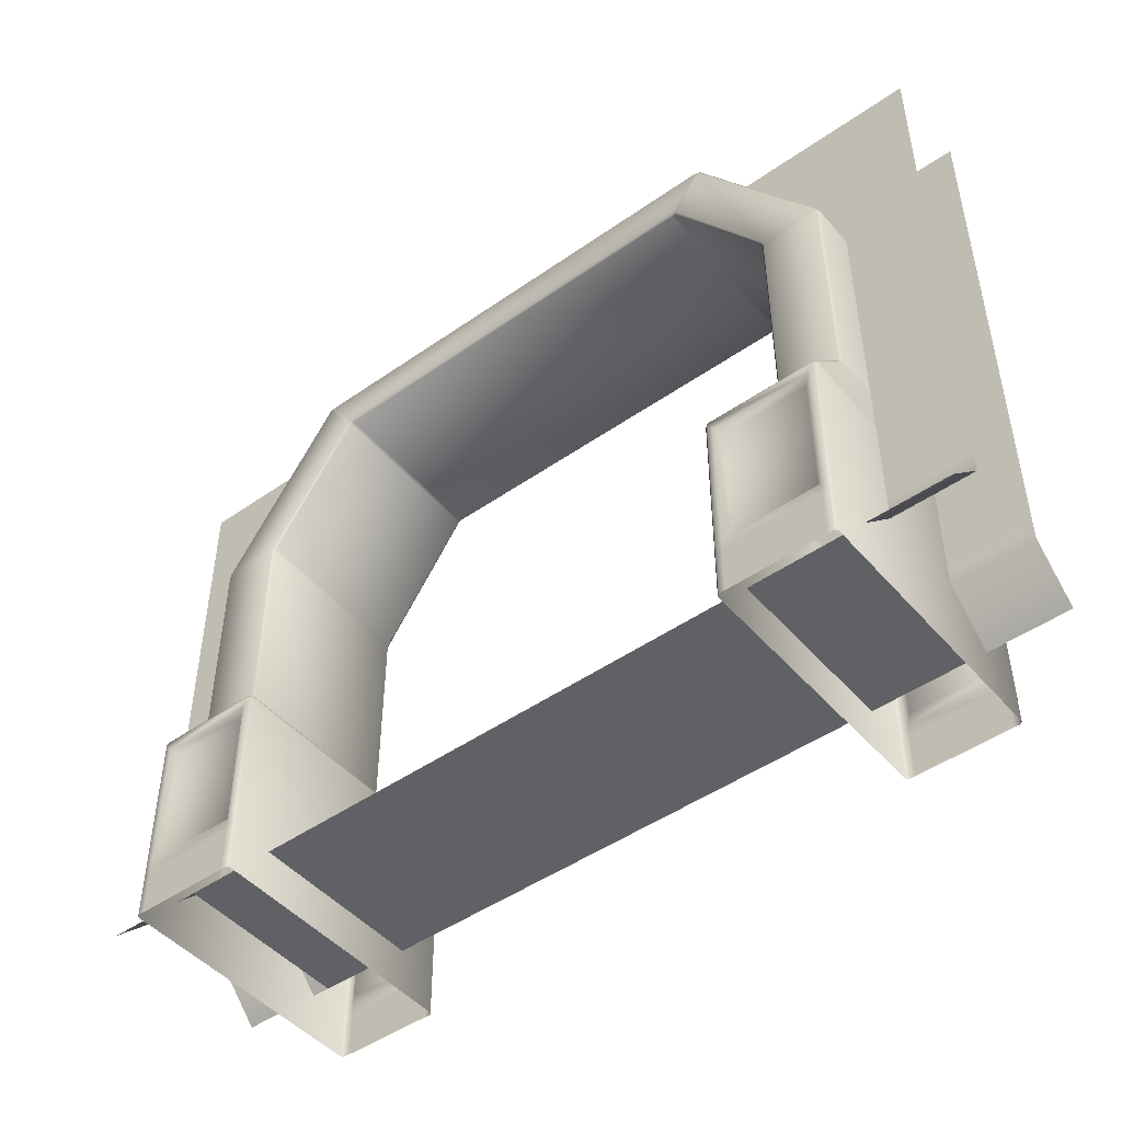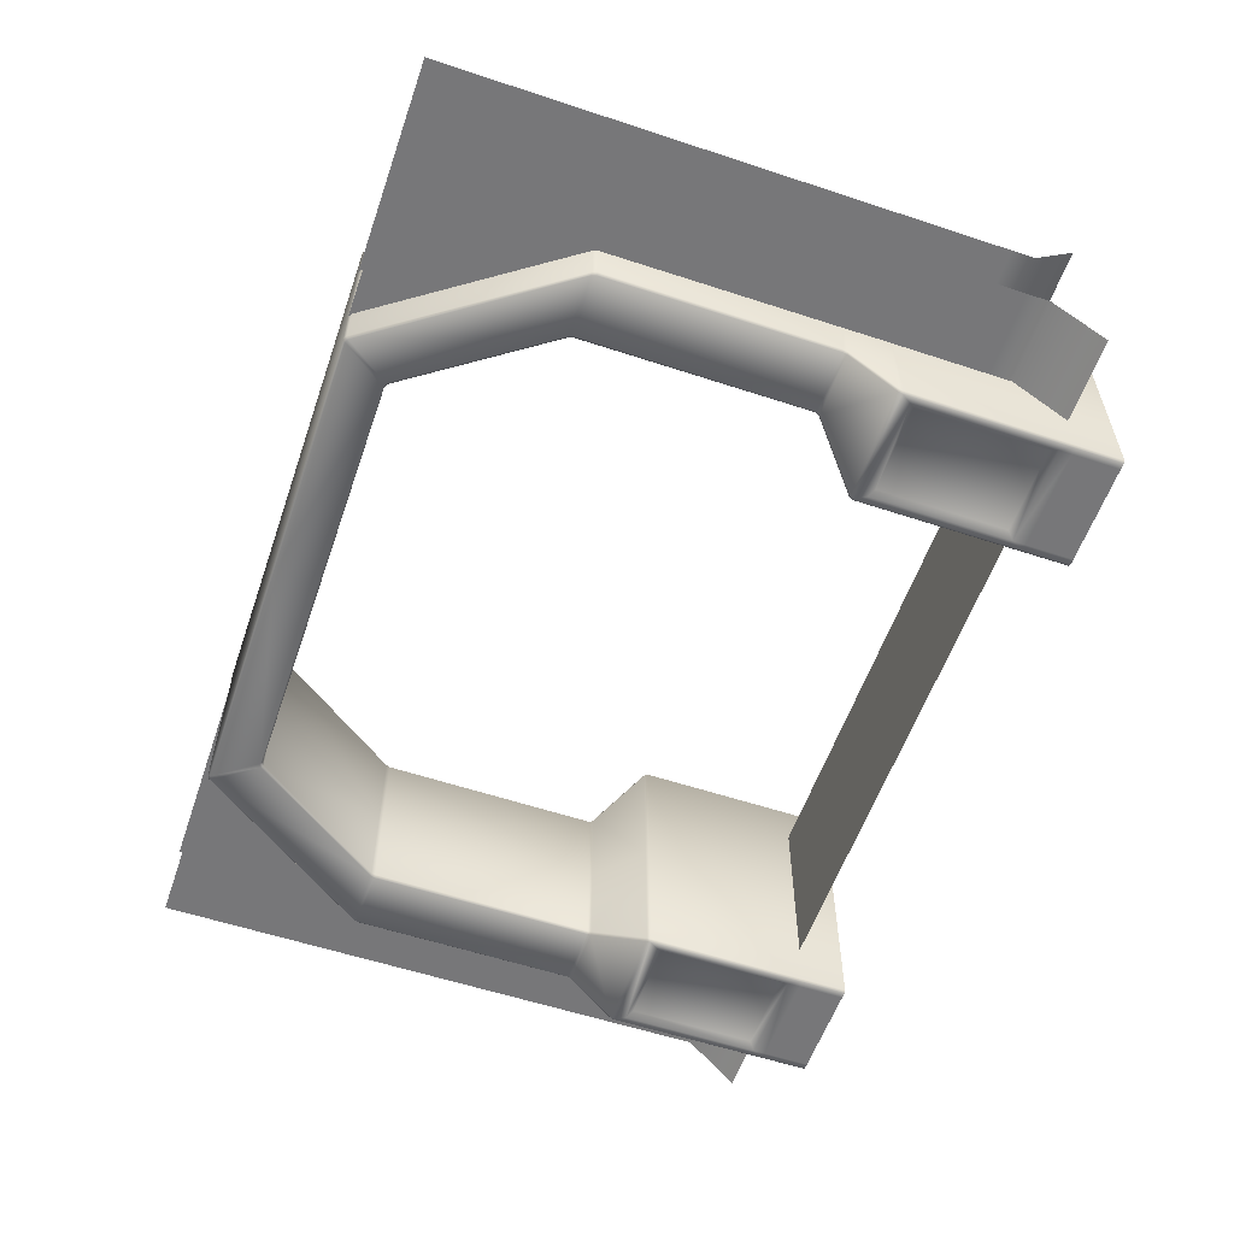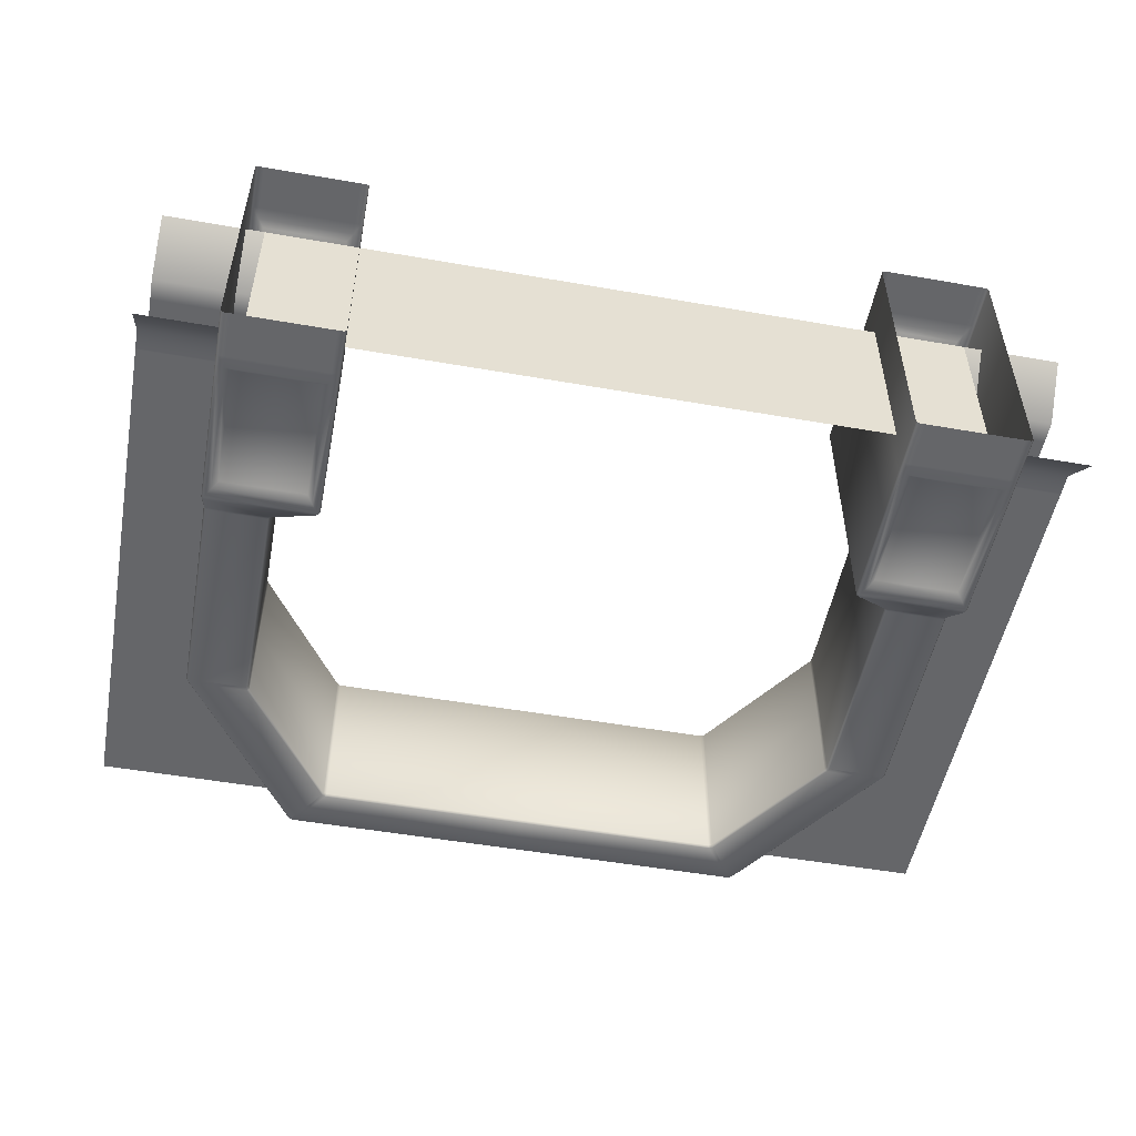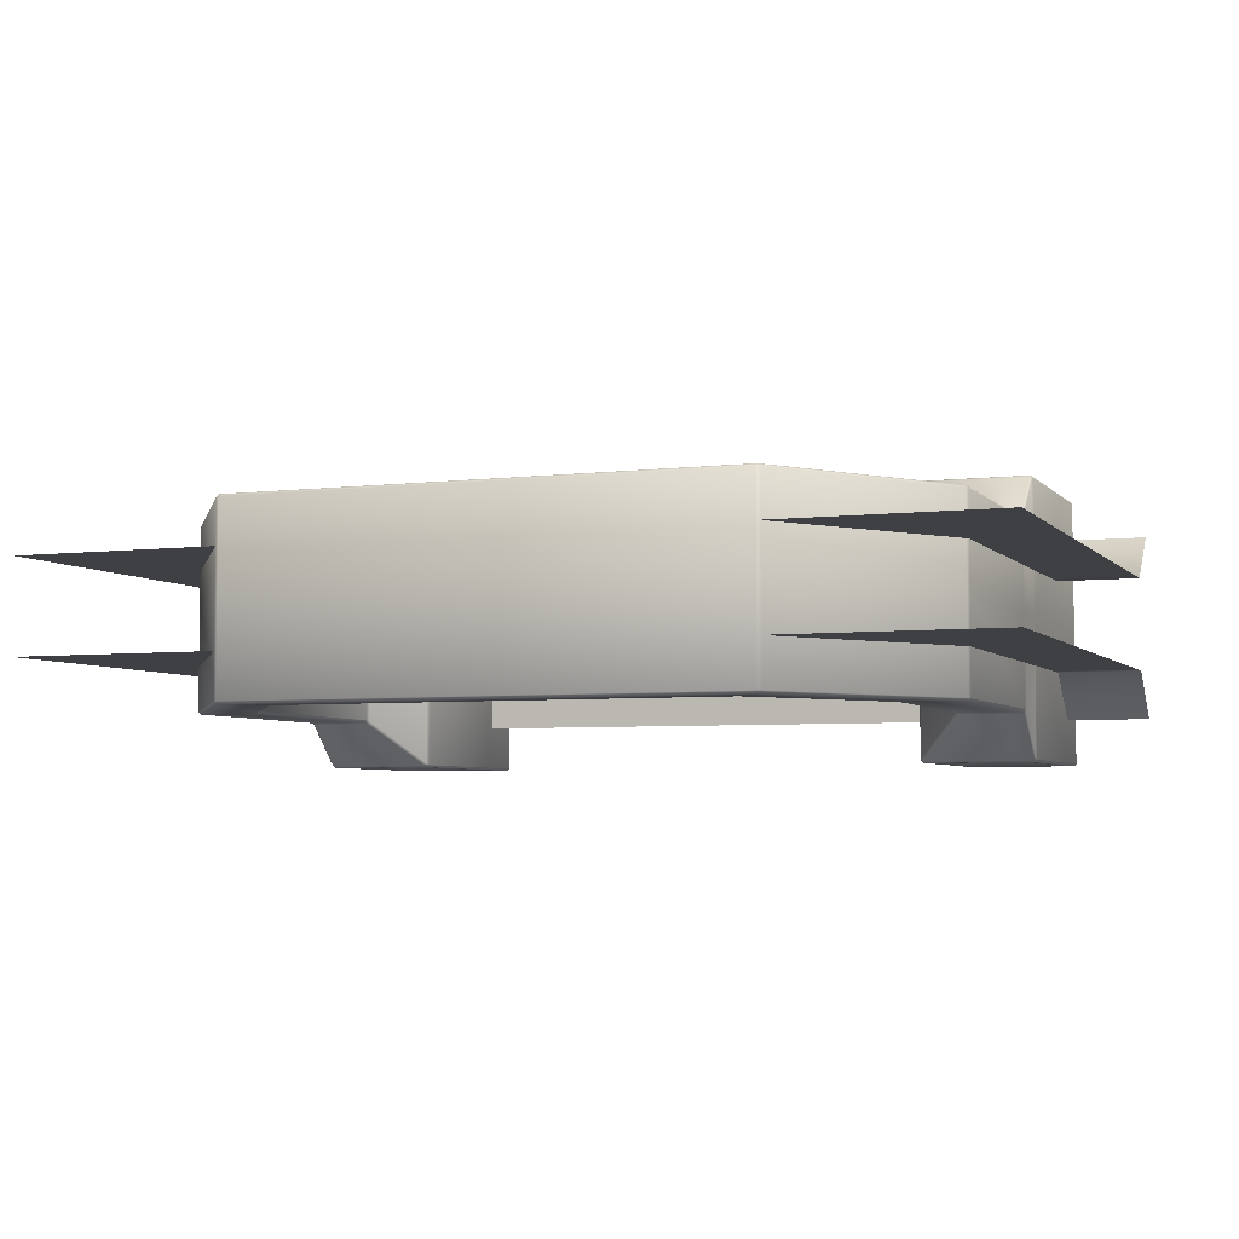
<metadata>
{"format":"obj","ext":"obj","renderer":"f3d","projection":"perspective","resolution":1024,"background":"white","views":[{"elev":-47.2,"azim":-141.6,"up":"+Y"},{"elev":-57.2,"azim":-109.0,"up":"+Z"},{"elev":-51.9,"azim":-10.7,"up":"+Z"},{"elev":-4.8,"azim":-158.7,"up":"+Z"}]}
</metadata>
<code>
v  837.1 35.57 169.6
v  826.6 35.52 169.7
v  826.5 28.25 177
v  844.8 28.19 177
v  854.2 98.43 153.7
v  890.8 98.43 153.7
v  890.8 98.43 169
v  854.3 98.43 169
v  827.6 -7.874 177.3
v  844.1 -7.874 177.3
v  844.1 -0.0001 177.3
v  827.6 -0.0001 177.3
v  890.8 106.3 169
v  890.8 106.3 153.7
v  848.6 106.3 153.7
v  848.6 106.3 169
v  854 98.79 169.4
v  890.8 98.82 169.4
v  890.8 105.9 169.4
v  848.9 105.9 169.4
v  848.2 105.6 169.4
v  827 75.16 169.4
v  837.2 75.16 169.4
v  853.4 98.45 169.4
v  837.4 74.39 169
v  837.3 36.21 169
v  837.3 36.21 153.7
v  837.3 74.39 153.7
v  837.6 35.57 169.2
v  845.3 28.19 176.6
v  845.3 28.22 153.7
v  837.6 35.55 153.7
v  837.5 75.11 153.7
v  853.6 98.1 153.7
v  853.6 98.1 169
v  837.6 75.13 169
v  826.1 -0.0001 176.9
v  826.1 -0.0001 153.7
v  826.1 -7.874 153.7
v  826.1 -7.874 176.9
v  826.1 28.34 153.7
v  826.1 28.31 176.4
v  826.2 35.46 169.3
v  826.2 35.42 153.7
v  848 106 153.7
v  826.5 75.11 153.7
v  826.5 75.13 169
v  848 106 169
v  826.7 74.39 169.4
v  826.6 36.21 169.4
v  836.9 36.21 169.4
v  836.9 74.39 169.4
v  826.2 36.21 168.9
v  826.3 74.39 169
v  826.3 74.39 153.7
v  826.2 36.21 153.7
v  845.5 2.128 153.7
v  845.5 27.55 153.7
v  845.5 27.55 176.8
v  845.5 2.128 176.9
v  843.1 24.82 176.2
v  828.6 24.82 176.2
v  828.6 3.128 176.2
v  843.1 3.128 176.2
v  826.1 27.55 153.7
v  826.1 2.128 153.7
v  826.1 2.128 176.9
v  826.1 27.55 176.8
v  826.5 -0.0001 177.3
v  826.5 -7.874 177.3
v  826.5 2.128 177.3
v  827.6 2.128 177.3
v  827.6 25.82 177.3
v  826.5 27.55 177.3
v  844.1 25.82 177.3
v  844.1 2.128 177.3
v  845.2 2.128 177.3
v  845.1 27.55 177.3
v  845.5 -0.0001 176.9
v  845.5 -0.0001 153.7
v  845.2 -0.0001 177.3
v  845.2 -7.874 177.3
v  845.5 -7.874 153.7
v  845.5 -7.874 176.9
v  829.4 11.81 161.5
v  812.1 11.81 161.5
v  812.1 7.874 161.5
v  829.4 7.874 161.5
v  812.1 -0.0002 169.4
v  829.4 -0.0002 169.4
v  829.5 74.79 161.5
v  851.6 106.3 161.5
v  812.1 106.3 161.5
v  812.1 74.79 161.5
v  829.4 -0.0002 153.7
v  890.8 -0.0002 169.4
v  890.8 -0.0002 153.7
v  955.1 28.25 177
v  955.1 35.52 169.7
v  944.5 35.57 169.6
v  936.8 28.19 177
v  927.4 98.43 153.7
v  927.3 98.43 169
v  937.5 -0.0001 177.3
v  937.5 -7.874 177.3
v  954 -7.874 177.3
v  954 -0.0001 177.3
v  933 106.3 153.7
v  933 106.3 169
v  927.6 98.79 169.4
v  932.7 105.9 169.4
v  944.4 75.16 169.4
v  954.6 75.16 169.4
v  933.4 105.6 169.4
v  928.3 98.45 169.4
v  944.3 36.21 153.7
v  944.3 36.21 169
v  944.2 74.39 169
v  944.3 74.39 153.7
v  944 35.57 169.2
v  944 35.55 153.7
v  936.3 28.22 153.7
v  936.3 28.19 176.6
v  928 98.1 169
v  928 98.1 153.7
v  944.1 75.11 153.7
v  944 75.13 169
v  955.5 -7.874 153.7
v  955.5 -0.0001 153.7
v  955.5 -0.0001 176.9
v  955.5 -7.874 176.9
v  955.5 28.34 153.7
v  955.4 35.42 153.7
v  955.4 35.46 169.3
v  955.5 28.31 176.4
v  955.1 75.13 169
v  955.1 75.11 153.7
v  933.6 106 153.7
v  933.6 106 169
v  944.7 36.21 169.4
v  955 36.21 169.4
v  954.9 74.39 169.4
v  944.7 74.39 169.4
v  955.3 74.39 153.7
v  955.3 74.39 169
v  955.4 36.21 168.9
v  955.4 36.21 153.7
v  936.1 27.55 176.8
v  936.1 27.55 153.7
v  936.1 2.128 153.7
v  936.1 2.128 176.9
v  953 3.128 176.2
v  953 24.82 176.2
v  938.5 24.82 176.2
v  938.5 3.128 176.2
v  955.5 2.128 176.9
v  955.5 2.128 153.7
v  955.5 27.55 153.7
v  955.5 27.55 176.8
v  955.1 -7.874 177.3
v  955.1 -0.0001 177.3
v  955.1 2.128 177.3
v  955.1 27.55 177.3
v  954 25.82 177.3
v  954 2.128 177.3
v  936.5 2.128 177.3
v  937.5 2.128 177.3
v  937.5 25.82 177.3
v  936.5 27.55 177.3
v  936.1 -0.0001 153.7
v  936.1 -0.0001 176.9
v  936.5 -0.0001 177.3
v  936.5 -7.874 177.3
v  936.1 -7.874 153.7
v  936.1 -7.874 176.9
v  969.5 7.874 161.5
v  969.5 11.81 161.5
v  952.2 11.81 161.5
v  952.2 7.874 161.5
v  969.5 -0.0002 169.4
v  952.2 -0.0002 169.4
v  952.1 74.79 161.5
v  969.5 74.79 161.5
v  969.5 106.3 161.5
v  930 106.3 161.5
v  952.2 -0.0002 153.7
v  826.5 28.25 130.3
v  826.6 35.52 137.6
v  837.1 35.57 137.7
v  844.8 28.19 130.3
v  890.8 98.43 138.3
v  854.3 98.43 138.3
v  844.1 -0.0001 130
v  844.1 -7.874 130
v  827.6 -7.874 130
v  827.6 -0.0001 130
v  890.8 106.3 138.3
v  848.6 106.3 138.3
v  854 98.79 137.9
v  848.9 105.9 137.9
v  890.8 105.9 137.9
v  890.8 98.82 137.9
v  837.2 75.16 137.9
v  827 75.16 137.9
v  848.2 105.6 137.9
v  853.4 98.45 137.9
v  837.3 36.21 138.3
v  837.4 74.39 138.3
v  837.6 35.57 138.1
v  845.3 28.19 130.7
v  853.6 98.1 138.3
v  837.6 75.13 138.3
v  826.1 -0.0001 130.4
v  826.1 -7.874 130.4
v  826.2 35.46 138
v  826.1 28.31 130.9
v  826.5 75.13 138.3
v  848 106 138.3
v  836.9 36.21 137.9
v  826.6 36.21 137.9
v  826.7 74.39 137.9
v  836.9 74.39 137.9
v  826.3 74.39 138.3
v  826.2 36.21 138.4
v  845.5 27.55 130.5
v  845.5 2.128 130.4
v  828.6 3.128 131.1
v  828.6 24.82 131.1
v  843.1 24.82 131.1
v  843.1 3.128 131.1
v  826.1 2.128 130.4
v  826.1 27.55 130.5
v  826.5 -7.874 130
v  826.5 -0.0001 130
v  826.5 2.128 130
v  826.5 27.55 130
v  827.6 25.82 130
v  827.6 2.128 130
v  845.2 2.128 130
v  844.1 2.128 130
v  844.1 25.82 130
v  845.1 27.55 130
v  845.5 -0.0001 130.4
v  845.2 -0.0001 130
v  845.2 -7.874 130
v  845.5 -7.874 130.4
v  812.1 7.874 145.8
v  812.1 11.81 145.8
v  829.4 11.81 145.8
v  829.4 7.874 145.8
v  812.1 -0.0002 137.9
v  829.4 -0.0002 137.9
v  829.5 74.79 145.8
v  812.1 74.79 145.8
v  812.1 106.3 145.8
v  851.6 106.3 145.8
v  890.8 -0.0002 137.9
v  944.5 35.57 137.7
v  955.1 35.52 137.6
v  955.1 28.25 130.3
v  936.8 28.19 130.3
v  927.3 98.43 138.3
v  954 -7.874 130
v  937.5 -7.874 130
v  937.5 -0.0001 130
v  954 -0.0001 130
v  933 106.3 138.3
v  927.6 98.79 137.9
v  932.7 105.9 137.9
v  933.4 105.6 137.9
v  954.6 75.16 137.9
v  944.4 75.16 137.9
v  928.3 98.45 137.9
v  944.2 74.39 138.3
v  944.3 36.21 138.3
v  944 35.57 138.1
v  936.3 28.19 130.7
v  928 98.1 138.3
v  944 75.13 138.3
v  955.5 -0.0001 130.4
v  955.5 -7.874 130.4
v  955.5 28.31 130.9
v  955.4 35.46 138
v  955.1 75.13 138.3
v  933.6 106 138.3
v  954.9 74.39 137.9
v  955 36.21 137.9
v  944.7 36.21 137.9
v  944.7 74.39 137.9
v  955.4 36.21 138.4
v  955.3 74.39 138.3
v  936.1 27.55 130.5
v  936.1 2.128 130.4
v  938.5 24.82 131.1
v  953 24.82 131.1
v  953 3.128 131.1
v  938.5 3.128 131.1
v  955.5 2.128 130.4
v  955.5 27.55 130.5
v  955.1 -0.0001 130
v  955.1 -7.874 130
v  955.1 2.128 130
v  954 2.128 130
v  954 25.82 130
v  955.1 27.55 130
v  937.5 25.82 130
v  937.5 2.128 130
v  936.5 2.128 130
v  936.5 27.55 130
v  936.1 -0.0001 130.4
v  936.5 -0.0001 130
v  936.5 -7.874 130
v  936.1 -7.874 130.4
v  952.2 11.81 145.8
v  969.5 11.81 145.8
v  969.5 7.874 145.8
v  952.2 7.874 145.8
v  969.5 -0.0002 137.9
v  952.2 -0.0002 137.9
v  952.1 74.79 145.8
v  930 106.3 145.8
v  969.5 106.3 145.8
v  969.5 74.79 145.8
g SM_DoorWay_Standard_E
f 1 2 3
f 3 4 1
f 5 6 7
f 7 8 5
f 9 10 11
f 11 12 9
f 13 14 15
f 15 16 13
f 17 18 19
f 19 20 17
f 21 22 23
f 23 24 21
f 25 26 27
f 27 28 25
f 29 30 31
f 31 32 29
f 33 34 35
f 35 36 33
f 37 38 39
f 39 40 37
f 41 42 43
f 43 44 41
f 45 46 47
f 47 48 45
f 49 50 51
f 51 52 49
f 53 54 55
f 55 56 53
f 57 58 59
f 59 60 57
f 61 62 63
f 63 64 61
f 65 66 67
f 67 68 65
f 12 69 70
f 70 9 12
f 71 72 73
f 73 74 71
f 75 76 77
f 77 78 75
f 79 80 57
f 57 60 79
f 12 11 76
f 76 72 12
f 78 74 73
f 73 75 78
f 66 38 37
f 37 67 66
f 69 12 72
f 72 71 69
f 76 11 81
f 81 77 76
f 72 63 62
f 62 73 72
f 76 64 63
f 63 72 76
f 75 61 64
f 64 76 75
f 73 62 61
f 61 75 73
f 13 16 20
f 20 19 13
f 2 43 42
f 42 3 2
f 70 69 37
f 37 40 70
f 48 47 22
f 22 21 48
f 49 54 53
f 53 50 49
f 67 71 74
f 74 68 67
f 71 67 37
f 37 69 71
f 77 60 59
f 59 78 77
f 30 29 1
f 1 4 30
f 18 17 8
f 8 7 18
f 36 35 24
f 24 23 36
f 51 26 25
f 25 52 51
f 60 77 81
f 81 79 60
f 74 78 4
f 4 3 74
f 58 31 30
f 30 59 58
f 42 41 65
f 65 68 42
f 2 1 51
f 51 50 2
f 53 56 44
f 44 43 53
f 32 27 26
f 26 29 32
f 3 42 68
f 68 74 3
f 50 53 43
f 43 2 50
f 30 4 78
f 78 59 30
f 26 51 1
f 1 29 26
f 16 15 45
f 45 48 16
f 20 21 24
f 24 17 20
f 25 28 33
f 33 36 25
f 35 34 5
f 5 8 35
f 22 49 52
f 52 23 22
f 55 54 47
f 47 46 55
f 16 48 21
f 21 20 16
f 49 22 47
f 47 54 49
f 35 8 17
f 17 24 35
f 25 36 23
f 23 52 25
f 82 81 11
f 11 10 82
f 83 80 79
f 79 84 83
f 84 79 81
f 81 82 84
f 85 86 87
f 87 88 85
f 88 87 89
f 89 90 88
f 91 92 93
f 93 94 91
f 91 94 86
f 86 85 91
f 95 90 96
f 96 97 95
f 98 99 100
f 100 101 98
f 7 6 102
f 102 103 7
f 104 105 106
f 106 107 104
f 108 14 13
f 13 109 108
f 110 111 19
f 19 18 110
f 112 113 114
f 114 115 112
f 116 117 118
f 118 119 116
f 120 121 122
f 122 123 120
f 124 125 126
f 126 127 124
f 128 129 130
f 130 131 128
f 132 133 134
f 134 135 132
f 136 137 138
f 138 139 136
f 140 141 142
f 142 143 140
f 144 145 146
f 146 147 144
f 148 149 150
f 150 151 148
f 152 153 154
f 154 155 152
f 156 157 158
f 158 159 156
f 160 161 107
f 107 106 160
f 162 163 164
f 164 165 162
f 166 167 168
f 168 169 166
f 150 170 171
f 171 151 150
f 167 104 107
f 107 165 167
f 164 163 169
f 169 168 164
f 130 129 157
f 157 156 130
f 165 107 161
f 161 162 165
f 172 104 167
f 167 166 172
f 153 152 165
f 165 164 153
f 152 155 167
f 167 165 152
f 155 154 168
f 168 167 155
f 154 153 164
f 164 168 154
f 13 19 111
f 111 109 13
f 99 98 135
f 135 134 99
f 130 161 160
f 160 131 130
f 113 136 139
f 139 114 113
f 146 145 142
f 142 141 146
f 163 162 156
f 156 159 163
f 130 156 162
f 162 161 130
f 148 151 166
f 166 169 148
f 100 120 123
f 123 101 100
f 18 7 103
f 103 110 18
f 115 124 127
f 127 112 115
f 118 117 140
f 140 143 118
f 172 166 151
f 151 171 172
f 163 98 101
f 101 169 163
f 149 148 123
f 123 122 149
f 158 132 135
f 135 159 158
f 99 141 140
f 140 100 99
f 133 147 146
f 146 134 133
f 121 120 117
f 117 116 121
f 98 163 159
f 159 135 98
f 141 99 134
f 134 146 141
f 123 148 169
f 169 101 123
f 117 120 100
f 100 140 117
f 138 108 109
f 109 139 138
f 111 110 115
f 115 114 111
f 126 119 118
f 118 127 126
f 102 125 124
f 124 103 102
f 143 142 113
f 113 112 143
f 136 145 144
f 144 137 136
f 114 139 109
f 109 111 114
f 136 113 142
f 142 145 136
f 110 103 124
f 124 115 110
f 112 127 118
f 118 143 112
f 104 172 173
f 173 105 104
f 171 170 174
f 174 175 171
f 172 171 175
f 175 173 172
f 176 177 178
f 178 179 176
f 180 176 179
f 179 181 180
f 182 183 184
f 184 185 182
f 177 183 182
f 182 178 177
f 96 181 186
f 186 97 96
f 187 188 189
f 189 190 187
f 191 6 5
f 5 192 191
f 193 194 195
f 195 196 193
f 15 14 197
f 197 198 15
f 199 200 201
f 201 202 199
f 203 204 205
f 205 206 203
f 27 207 208
f 208 28 27
f 209 32 31
f 31 210 209
f 211 34 33
f 33 212 211
f 39 38 213
f 213 214 39
f 41 44 215
f 215 216 41
f 217 46 45
f 45 218 217
f 219 220 221
f 221 222 219
f 55 223 224
f 224 56 55
f 225 58 57
f 57 226 225
f 227 228 229
f 229 230 227
f 231 66 65
f 65 232 231
f 233 234 196
f 196 195 233
f 235 236 237
f 237 238 235
f 239 240 241
f 241 242 239
f 57 80 243
f 243 226 57
f 240 193 196
f 196 238 240
f 237 236 242
f 242 241 237
f 213 38 66
f 66 231 213
f 238 196 234
f 234 235 238
f 244 193 240
f 240 239 244
f 228 227 238
f 238 237 228
f 227 230 240
f 240 238 227
f 230 229 241
f 241 240 230
f 229 228 237
f 237 241 229
f 197 201 200
f 200 198 197
f 188 187 216
f 216 215 188
f 213 234 233
f 233 214 213
f 204 217 218
f 218 205 204
f 224 223 221
f 221 220 224
f 236 235 231
f 231 232 236
f 213 231 235
f 235 234 213
f 225 226 239
f 239 242 225
f 189 209 210
f 210 190 189
f 202 191 192
f 192 199 202
f 206 211 212
f 212 203 206
f 208 207 219
f 219 222 208
f 244 239 226
f 226 243 244
f 236 187 190
f 190 242 236
f 58 225 210
f 210 31 58
f 65 41 216
f 216 232 65
f 188 220 219
f 219 189 188
f 44 56 224
f 224 215 44
f 32 209 207
f 207 27 32
f 187 236 232
f 232 216 187
f 220 188 215
f 215 224 220
f 210 225 242
f 242 190 210
f 207 209 189
f 189 219 207
f 45 15 198
f 198 218 45
f 200 199 206
f 206 205 200
f 33 28 208
f 208 212 33
f 5 34 211
f 211 192 5
f 222 221 204
f 204 203 222
f 217 223 55
f 55 46 217
f 205 218 198
f 198 200 205
f 217 204 221
f 221 223 217
f 199 192 211
f 211 206 199
f 203 212 208
f 208 222 203
f 193 244 245
f 245 194 193
f 243 80 83
f 83 246 243
f 244 243 246
f 246 245 244
f 247 248 249
f 249 250 247
f 251 247 250
f 250 252 251
f 253 254 255
f 255 256 253
f 248 254 253
f 253 249 248
f 257 252 95
f 95 97 257
f 258 259 260
f 260 261 258
f 102 6 191
f 191 262 102
f 263 264 265
f 265 266 263
f 197 14 108
f 108 267 197
f 268 202 201
f 201 269 268
f 270 271 272
f 272 273 270
f 274 275 116
f 116 119 274
f 276 277 122
f 122 121 276
f 126 125 278
f 278 279 126
f 280 129 128
f 128 281 280
f 132 282 283
f 283 133 132
f 138 137 284
f 284 285 138
f 286 287 288
f 288 289 286
f 290 291 144
f 144 147 290
f 150 149 292
f 292 293 150
f 294 295 296
f 296 297 294
f 158 157 298
f 298 299 158
f 266 300 301
f 301 263 266
f 302 303 304
f 304 305 302
f 306 307 308
f 308 309 306
f 310 170 150
f 150 293 310
f 266 265 307
f 307 303 266
f 309 305 304
f 304 306 309
f 157 129 280
f 280 298 157
f 300 266 303
f 303 302 300
f 307 265 311
f 311 308 307
f 303 296 295
f 295 304 303
f 307 297 296
f 296 303 307
f 306 294 297
f 297 307 306
f 304 295 294
f 294 306 304
f 197 267 269
f 269 201 197
f 259 283 282
f 282 260 259
f 301 300 280
f 280 281 301
f 285 284 271
f 271 270 285
f 286 291 290
f 290 287 286
f 298 302 305
f 305 299 298
f 302 298 280
f 280 300 302
f 308 293 292
f 292 309 308
f 277 276 258
f 258 261 277
f 202 268 262
f 262 191 202
f 279 278 273
f 273 272 279
f 288 275 274
f 274 289 288
f 293 308 311
f 311 310 293
f 305 309 261
f 261 260 305
f 149 122 277
f 277 292 149
f 282 132 158
f 158 299 282
f 259 258 288
f 288 287 259
f 290 147 133
f 133 283 290
f 121 116 275
f 275 276 121
f 260 282 299
f 299 305 260
f 287 290 283
f 283 259 287
f 277 261 309
f 309 292 277
f 275 288 258
f 258 276 275
f 267 108 138
f 138 285 267
f 269 270 273
f 273 268 269
f 274 119 126
f 126 279 274
f 278 125 102
f 102 262 278
f 271 286 289
f 289 272 271
f 144 291 284
f 284 137 144
f 267 285 270
f 270 269 267
f 286 271 284
f 284 291 286
f 278 262 268
f 268 273 278
f 274 279 272
f 272 289 274
f 312 311 265
f 265 264 312
f 174 170 310
f 310 313 174
f 313 310 311
f 311 312 313
f 314 315 316
f 316 317 314
f 317 316 318
f 318 319 317
f 320 321 322
f 322 323 320
f 320 323 315
f 315 314 320
f 186 319 257
f 257 97 186

</code>
